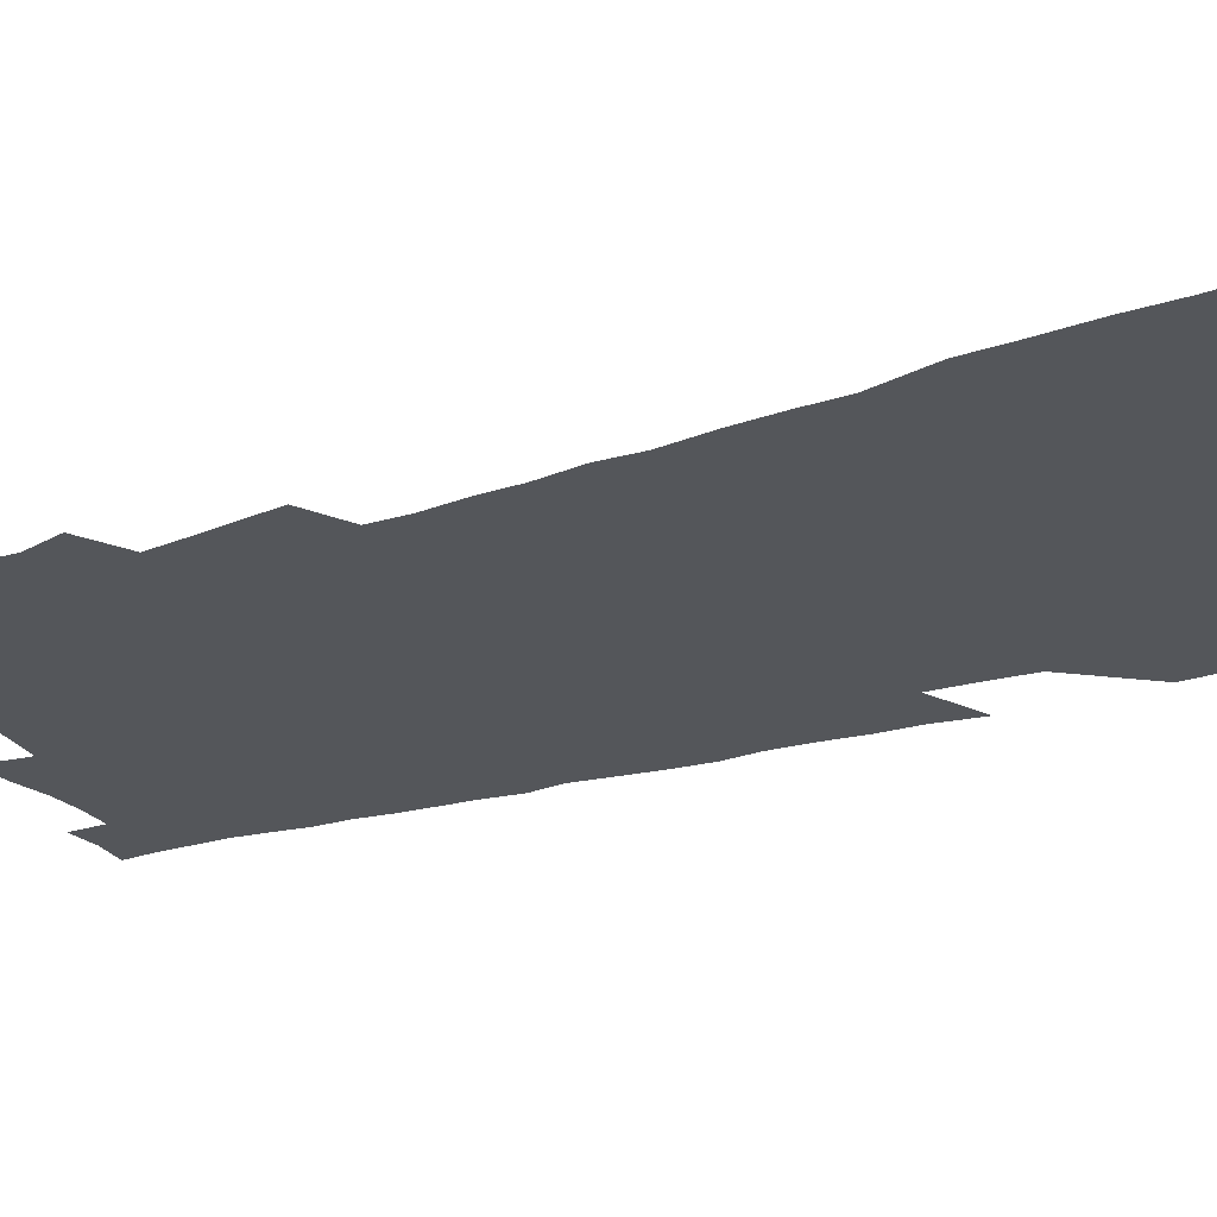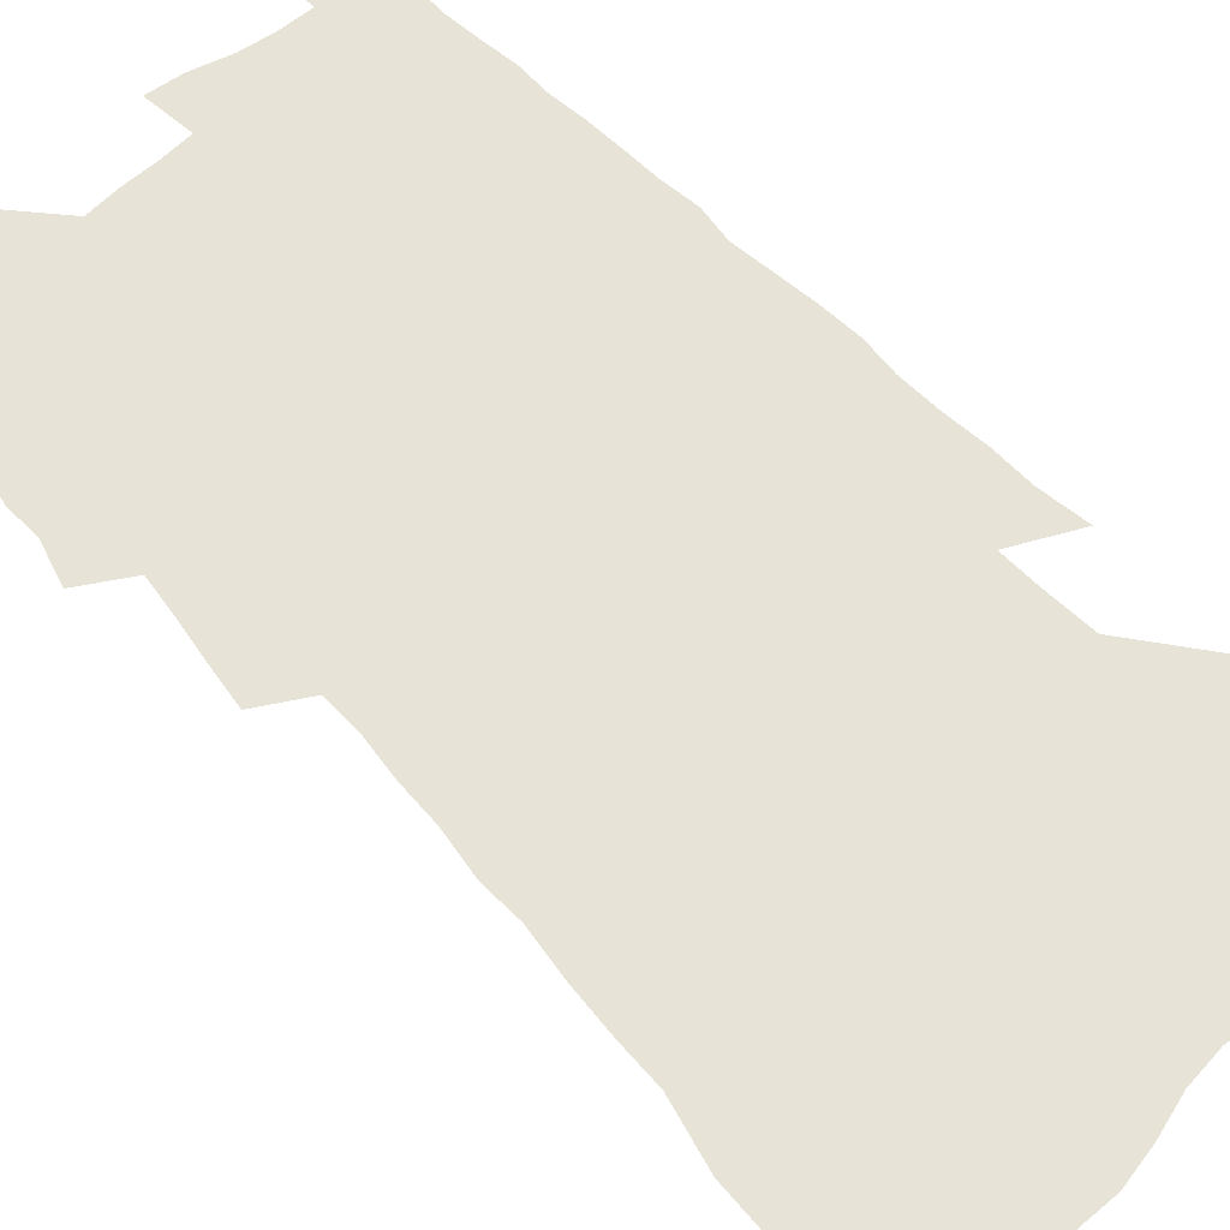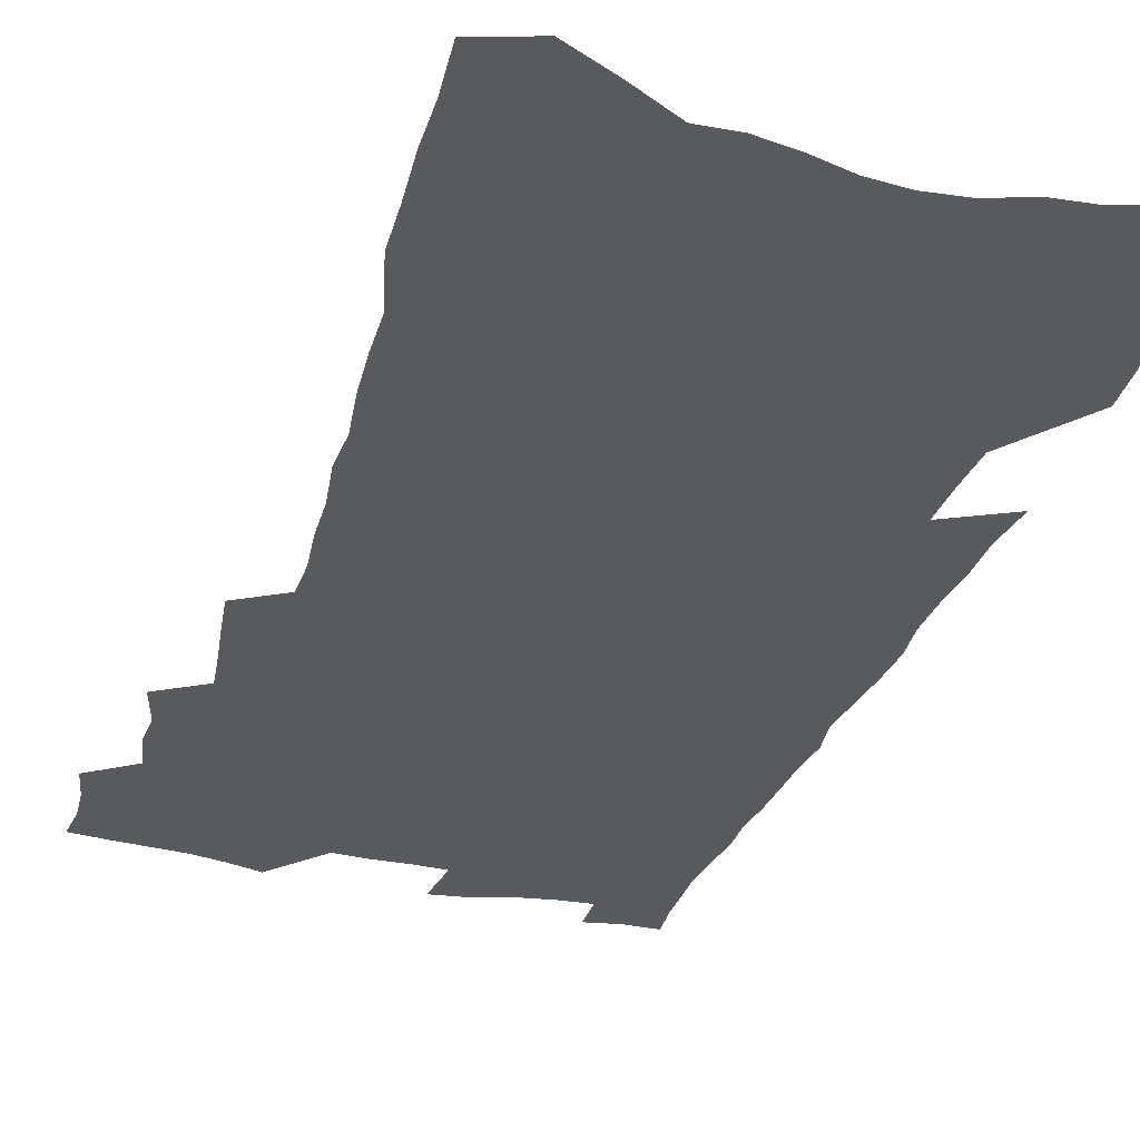
<metadata>
{"format":"obj","ext":"obj","renderer":"f3d","projection":"perspective","resolution":1024,"background":"white","views":[{"elev":-25.3,"azim":-63.5,"up":"+Z"},{"elev":62.1,"azim":-42.3,"up":"+Z"},{"elev":-31.5,"azim":-16.5,"up":"+Z"}]}
</metadata>
<code>
v 492.2 512.9 0
v 495 526.4 0
v 495.9 539.2 0
v 494.6 552.2 0
v 502.7 457.8 0
v 507.1 473.6 0
v 506.6 486.7 0
v 509.4 500.9 0
v 509.6 513.9 0
v 510.9 526.9 0
v 509.7 539.9 0
v 507.6 553.8 0
v 514.1 401.2 0
v 516.1 416.9 0
v 518.4 432.3 0
v 520.2 447.2 0
v 521.7 461.5 0
v 522.9 475.3 0
v 523.7 488.7 0
v 523.1 501.4 0
v 525.7 515 0
v 524.6 527.6 0
v 523.1 540.7 0
v 520.7 555 0
v 514.4 155 0
v 515.9 175.8 0
v 516.1 194.7 0
v 517.4 214.7 0
v 518.1 233.6 0
v 523.8 257.5 0
v 524.2 274.8 0
v 525.4 292.6 0
v 527.8 311.4 0
v 527.1 326.8 0
v 529.5 344.6 0
v 530 360.2 0
v 531.7 376.6 0
v 531.4 391.1 0
v 533.2 406.7 0
v 535.1 422.1 0
v 535.6 436 0
v 537.3 450.4 0
v 537.3 463.4 0
v 538.9 477.1 0
v 539.7 490.1 0
v 538.5 502.7 0
v 538.9 515.4 0
v 537.9 528.3 0
v 536.2 541.8 0
v 533.8 556.1 0
v 534.8 148.5 0
v 538.5 172.7 0
v 537 188.9 0
v 537.6 208.4 0
v 542 231.9 0
v 542.5 249.9 0
v 543.9 268.2 0
v 543 283.7 0
v 543.8 300.7 0
v 545.6 318.8 0
v 546.7 335.5 0
v 547.6 351.3 0
v 547.1 365.7 0
v 549.3 382.2 0
v 548.3 395.5 0
v 548.9 410 0
v 550.2 424.7 0
v 550.3 438 0
v 551 451.6 0
v 552.4 465.3 0
v 552.2 477.8 0
v 553.2 490.9 0
v 554.1 503.4 0
v 553.1 515.7 0
v 551.2 529.2 0
v 548.9 544 0
v 546.5 558.8 0
v 552.9 157.8 0
v 554 178.1 0
v 555.8 199.6 0
v 558.6 222 0
v 559.1 240.1 0
v 561 259.6 0
v 561.1 275.9 0
v 560.9 291.6 0
v 560.1 306.5 0
v 560.9 323.3 0
v 561.9 339.8 0
v 561.6 354.1 0
v 563.2 370.7 0
v 563.4 385 0
v 562.8 398.2 0
v 563.3 412.4 0
v 564.2 426.4 0
v 565.1 440.3 0
v 565.8 453.6 0
v 565.9 466.3 0
v 566.4 479.2 0
v 566.6 491.6 0
v 566.7 503.8 0
v 565.9 516.1 0
v 564.7 529.3 0
v 563.3 543 0
v 559 562.5 0
v 571.5 168.4 0
v 571.5 186.9 0
v 573.9 210.4 0
v 574.9 229.7 0
v 574.8 246.2 0
v 575.2 263.3 0
v 575.1 279.1 0
v 575.2 295.3 0
v 574.3 309.5 0
v 576.1 328.4 0
v 576.1 343 0
v 575.4 356.7 0
v 577.1 373.6 0
v 576.2 386.4 0
v 578.1 402.2 0
v 578.2 415.4 0
v 578 428.2 0
v 578.4 441.6 0
v 578.9 454.7 0
v 578.1 466.7 0
v 579 479.7 0
v 579.4 492.2 0
v 579.1 504.3 0
v 578.2 516.9 0
v 578.2 529 0
v 576.7 542.9 0
v 585.5 168 0
v 587.1 193.4 0
v 588.3 214.3 0
v 588.4 231.7 0
v 588.6 248.8 0
v 588.7 265.3 0
v 589.2 282.7 0
v 588.7 297.4 0
v 588.5 313.1 0
v 589.2 329.5 0
v 589.3 344.8 0
v 589.7 360.4 0
v 590.1 375.2 0
v 590.4 389.4 0
v 590.6 403 0
v 590.3 415.5 0
v 591.1 429.8 0
v 590.7 442.1 0
v 591.4 455.4 0
v 591.2 467.7 0
v 591.4 480.1 0
v 591.7 492.4 0
v 591.7 504.5 0
v 591.2 517 0
v 590.6 529.7 0
v 589.5 543.8 0
v 600.1 170.8 0
v 601 193.2 0
v 602.5 219.2 0
v 602.6 236.1 0
v 602.6 252.4 0
v 602.3 267.8 0
v 602.3 283.6 0
v 602.5 300.5 0
v 602.7 317 0
v 602.5 331.3 0
v 602.8 347.5 0
v 603 362.4 0
v 603.1 376.6 0
v 603.1 390.3 0
v 603.2 403.9 0
v 603.4 417.4 0
v 603.6 430.7 0
v 604 444 0
v 603.9 456.1 0
v 604.1 468.6 0
v 604.1 480.7 0
v 603.8 492.7 0
v 604.1 504.8 0
v 603.7 517.2 0
v 603.1 530.3 0
v 602.5 543.6 0
v 615 175.1 0
v 615.1 196 0
v 615.7 219.1 0
v 615.7 236.3 0
v 615.6 253.2 0
v 615.4 267.1 0
v 615.8 286.2 0
v 615.6 300.8 0
v 615.5 316.8 0
v 615.5 332.6 0
v 615.7 349.2 0
v 615.6 363 0
v 615.6 376.8 0
v 615.5 390.1 0
v 615.7 404 0
v 615.8 416.7 0
v 615.9 430.7 0
v 616 443.8 0
v 616.1 456.2 0
v 616.1 468.7 0
v 616.1 480.9 0
v 616.4 493 0
v 616.3 505.1 0
v 616.3 517.1 0
v 616 529.7 0
v 615.2 544.2 0
v 613 563 0
v 629.2 176.7 0
v 629.1 198.3 0
v 629 218.5 0
v 628.9 236.5 0
v 628.9 252.5 0
v 628.9 270.2 0
v 628.7 286.4 0
v 628.6 301.5 0
v 628.5 316.4 0
v 628.4 331.1 0
v 628.3 348.3 0
v 628.2 363.1 0
v 628.1 376.9 0
v 628.1 391.3 0
v 628.1 404.1 0
v 628.1 417.5 0
v 628.2 430.4 0
v 628.1 443.8 0
v 628.2 456 0
v 628.1 469 0
v 628.2 480.7 0
v 628.3 492.9 0
v 628.6 505 0
v 628.7 517.2 0
v 628.5 530.1 0
v 628.3 543.3 0
v 626.4 561.3 0
v 643.4 175.4 0
v 642.9 197.7 0
v 642.5 217.3 0
v 642.6 234.2 0
v 642.2 252.1 0
v 642.4 268 0
v 641.9 285.6 0
v 641.5 301.6 0
v 641.6 315.7 0
v 641.2 333.7 0
v 641 348 0
v 640.9 362.3 0
v 640.8 376.2 0
v 640.7 390.3 0
v 640.5 403.8 0
v 640.3 417.4 0
v 640.8 429.6 0
v 640.3 443.3 0
v 640.5 455.8 0
v 640.1 468.7 0
v 640.2 480.8 0
v 640.7 492.8 0
v 640.8 504.9 0
v 641.2 517 0
v 641.5 529.1 0
v 641.3 542.4 0
v 641 557.1 0
v 658.4 170.5 0
v 657.2 194.4 0
v 656.4 214.8 0
v 656.4 231.8 0
v 657.2 247 0
v 655.9 266.6 0
v 655.7 283 0
v 655.2 299.2 0
v 654.8 315.4 0
v 654.7 330.7 0
v 654.4 345.7 0
v 654.3 360.2 0
v 653.8 375 0
v 653.4 389.1 0
v 653.3 402.7 0
v 653.1 416.3 0
v 653.1 429.3 0
v 654.4 441.3 0
v 653.1 455.3 0
v 653.5 467.5 0
v 652.9 480.3 0
v 652.8 492.7 0
v 652.5 504.7 0
v 653.9 516.8 0
v 653.6 529.1 0
v 653.9 541.7 0
v 654.1 555.2 0
v 672.9 169.5 0
v 672.9 187.8 0
v 671.4 209.8 0
v 671.5 227.1 0
v 670.9 245.3 0
v 670.7 262 0
v 670.2 279.1 0
v 669.4 296.1 0
v 669.6 311.3 0
v 668.6 327.7 0
v 669.8 341.2 0
v 668.2 357.7 0
v 668 372.1 0
v 667.6 386.4 0
v 668 399.8 0
v 666.9 414.3 0
v 666.2 428.1 0
v 666.7 441 0
v 665.8 454.5 0
v 665.9 467 0
v 665.4 479.9 0
v 665.3 492.2 0
v 667.4 504.5 0
v 666.7 516.8 0
v 666.1 529.2 0
v 666.3 541.5 0
v 666.6 554.6 0
v 666.7 568.7 0
v 688.3 164.9 0
v 687.2 185.9 0
v 687.1 204.1 0
v 688 220.4 0
v 686.9 239.4 0
v 685.7 257.4 0
v 686.5 273 0
v 685.3 290.8 0
v 684.7 307.2 0
v 683.9 323.4 0
v 683.6 338.8 0
v 683 354 0
v 682.8 368.6 0
v 682.4 383 0
v 683.1 396.7 0
v 681.9 411.4 0
v 681.1 425.5 0
v 681.2 438.8 0
v 680.1 452.6 0
v 679.4 465.8 0
v 680.3 478.2 0
v 679.2 491.3 0
v 680.3 503.7 0
v 679.1 516.9 0
v 678.8 529.2 0
v 678.5 541.2 0
v 679.2 553.6 0
v 679.8 566.4 0
v 704.5 158.8 0
v 703.8 178.7 0
v 706.1 194.4 0
v 705.2 213.1 0
v 708.1 227.9 0
v 708.7 244.6 0
v 707.8 295.8 0
v 705.1 313.9 0
v 704.8 329.7 0
v 703.1 346.2 0
v 702.4 361.6 0
v 703.6 375.7 0
v 702.4 390.8 0
v 700.5 406.1 0
v 698.5 421.3 0
v 700.2 434.3 0
v 698.3 448.8 0
v 697.7 462.4 0
v 696.8 475.9 0
v 695.1 489.5 0
v 695.2 502.2 0
v 693.3 515.9 0
v 691.8 529.1 0
v 692 541.4 0
v 691.9 553.7 0
v 692.9 566.8 0
f 8 9 1
f 1 9 2
f 9 10 2
f 2 10 3
f 10 11 3
f 3 11 4
f 11 12 4
f 16 17 5
f 5 17 6
f 17 18 6
f 6 18 7
f 18 19 7
f 7 19 8
f 19 20 8
f 8 20 9
f 20 21 9
f 9 21 10
f 21 22 10
f 10 22 11
f 22 23 11
f 11 23 12
f 23 24 12
f 38 39 13
f 13 39 14
f 39 40 14
f 14 40 15
f 40 41 15
f 15 41 16
f 41 42 16
f 16 42 17
f 42 43 17
f 17 43 18
f 43 44 18
f 18 44 19
f 44 45 19
f 19 45 20
f 45 46 20
f 20 46 21
f 46 47 21
f 21 47 22
f 47 48 22
f 22 48 23
f 48 49 23
f 23 49 24
f 49 50 24
f 51 52 25
f 25 52 26
f 52 53 26
f 26 53 27
f 53 54 27
f 27 54 28
f 54 55 28
f 28 55 29
f 55 56 29
f 29 56 30
f 56 57 30
f 30 57 31
f 57 58 31
f 31 58 32
f 58 59 32
f 32 59 33
f 59 60 33
f 33 60 34
f 60 61 34
f 34 61 35
f 61 62 35
f 35 62 36
f 62 63 36
f 36 63 37
f 63 64 37
f 37 64 38
f 64 65 38
f 38 65 39
f 65 66 39
f 39 66 40
f 66 67 40
f 40 67 41
f 67 68 41
f 41 68 42
f 68 69 42
f 42 69 43
f 69 70 43
f 43 70 44
f 70 71 44
f 44 71 45
f 71 72 45
f 45 72 46
f 72 73 46
f 46 73 47
f 73 74 47
f 47 74 48
f 74 75 48
f 48 75 49
f 75 76 49
f 49 76 50
f 76 77 50
f 51 78 52
f 78 79 52
f 52 79 53
f 79 80 53
f 53 80 54
f 80 81 54
f 54 81 55
f 81 82 55
f 55 82 56
f 82 83 56
f 56 83 57
f 83 84 57
f 57 84 58
f 84 85 58
f 58 85 59
f 85 86 59
f 59 86 60
f 86 87 60
f 60 87 61
f 87 88 61
f 61 88 62
f 88 89 62
f 62 89 63
f 89 90 63
f 63 90 64
f 90 91 64
f 64 91 65
f 91 92 65
f 65 92 66
f 92 93 66
f 66 93 67
f 93 94 67
f 67 94 68
f 94 95 68
f 68 95 69
f 95 96 69
f 69 96 70
f 96 97 70
f 70 97 71
f 97 98 71
f 71 98 72
f 98 99 72
f 72 99 73
f 99 100 73
f 73 100 74
f 100 101 74
f 74 101 75
f 101 102 75
f 75 102 76
f 102 103 76
f 76 103 77
f 103 104 77
f 78 105 79
f 105 106 79
f 79 106 80
f 106 107 80
f 80 107 81
f 107 108 81
f 81 108 82
f 108 109 82
f 82 109 83
f 109 110 83
f 83 110 84
f 110 111 84
f 84 111 85
f 111 112 85
f 85 112 86
f 112 113 86
f 86 113 87
f 113 114 87
f 87 114 88
f 114 115 88
f 88 115 89
f 115 116 89
f 89 116 90
f 116 117 90
f 90 117 91
f 117 118 91
f 91 118 92
f 118 119 92
f 92 119 93
f 119 120 93
f 93 120 94
f 120 121 94
f 94 121 95
f 121 122 95
f 95 122 96
f 122 123 96
f 96 123 97
f 123 124 97
f 97 124 98
f 124 125 98
f 98 125 99
f 125 126 99
f 99 126 100
f 126 127 100
f 100 127 101
f 127 128 101
f 101 128 102
f 128 129 102
f 102 129 103
f 129 130 103
f 103 130 104
f 105 131 106
f 131 132 106
f 106 132 107
f 132 133 107
f 107 133 108
f 133 134 108
f 108 134 109
f 134 135 109
f 109 135 110
f 135 136 110
f 110 136 111
f 136 137 111
f 111 137 112
f 137 138 112
f 112 138 113
f 138 139 113
f 113 139 114
f 139 140 114
f 114 140 115
f 140 141 115
f 115 141 116
f 141 142 116
f 116 142 117
f 142 143 117
f 117 143 118
f 143 144 118
f 118 144 119
f 144 145 119
f 119 145 120
f 145 146 120
f 120 146 121
f 146 147 121
f 121 147 122
f 147 148 122
f 122 148 123
f 148 149 123
f 123 149 124
f 149 150 124
f 124 150 125
f 150 151 125
f 125 151 126
f 151 152 126
f 126 152 127
f 152 153 127
f 127 153 128
f 153 154 128
f 128 154 129
f 154 155 129
f 129 155 130
f 155 156 130
f 131 157 132
f 157 158 132
f 132 158 133
f 158 159 133
f 133 159 134
f 159 160 134
f 134 160 135
f 160 161 135
f 135 161 136
f 161 162 136
f 136 162 137
f 162 163 137
f 137 163 138
f 163 164 138
f 138 164 139
f 164 165 139
f 139 165 140
f 165 166 140
f 140 166 141
f 166 167 141
f 141 167 142
f 167 168 142
f 142 168 143
f 168 169 143
f 143 169 144
f 169 170 144
f 144 170 145
f 170 171 145
f 145 171 146
f 171 172 146
f 146 172 147
f 172 173 147
f 147 173 148
f 173 174 148
f 148 174 149
f 174 175 149
f 149 175 150
f 175 176 150
f 150 176 151
f 176 177 151
f 151 177 152
f 177 178 152
f 152 178 153
f 178 179 153
f 153 179 154
f 179 180 154
f 154 180 155
f 180 181 155
f 155 181 156
f 181 182 156
f 157 183 158
f 183 184 158
f 158 184 159
f 184 185 159
f 159 185 160
f 185 186 160
f 160 186 161
f 186 187 161
f 161 187 162
f 187 188 162
f 162 188 163
f 188 189 163
f 163 189 164
f 189 190 164
f 164 190 165
f 190 191 165
f 165 191 166
f 191 192 166
f 166 192 167
f 192 193 167
f 167 193 168
f 193 194 168
f 168 194 169
f 194 195 169
f 169 195 170
f 195 196 170
f 170 196 171
f 196 197 171
f 171 197 172
f 197 198 172
f 172 198 173
f 198 199 173
f 173 199 174
f 199 200 174
f 174 200 175
f 200 201 175
f 175 201 176
f 201 202 176
f 176 202 177
f 202 203 177
f 177 203 178
f 203 204 178
f 178 204 179
f 204 205 179
f 179 205 180
f 205 206 180
f 180 206 181
f 206 207 181
f 181 207 182
f 207 208 182
f 183 210 184
f 210 211 184
f 184 211 185
f 211 212 185
f 185 212 186
f 212 213 186
f 186 213 187
f 213 214 187
f 187 214 188
f 214 215 188
f 188 215 189
f 215 216 189
f 189 216 190
f 216 217 190
f 190 217 191
f 217 218 191
f 191 218 192
f 218 219 192
f 192 219 193
f 219 220 193
f 193 220 194
f 220 221 194
f 194 221 195
f 221 222 195
f 195 222 196
f 222 223 196
f 196 223 197
f 223 224 197
f 197 224 198
f 224 225 198
f 198 225 199
f 225 226 199
f 199 226 200
f 226 227 200
f 200 227 201
f 227 228 201
f 201 228 202
f 228 229 202
f 202 229 203
f 229 230 203
f 203 230 204
f 230 231 204
f 204 231 205
f 231 232 205
f 205 232 206
f 232 233 206
f 206 233 207
f 233 234 207
f 207 234 208
f 234 235 208
f 208 235 209
f 235 236 209
f 210 237 211
f 237 238 211
f 211 238 212
f 238 239 212
f 212 239 213
f 239 240 213
f 213 240 214
f 240 241 214
f 214 241 215
f 241 242 215
f 215 242 216
f 242 243 216
f 216 243 217
f 243 244 217
f 217 244 218
f 244 245 218
f 218 245 219
f 245 246 219
f 219 246 220
f 246 247 220
f 220 247 221
f 247 248 221
f 221 248 222
f 248 249 222
f 222 249 223
f 249 250 223
f 223 250 224
f 250 251 224
f 224 251 225
f 251 252 225
f 225 252 226
f 252 253 226
f 226 253 227
f 253 254 227
f 227 254 228
f 254 255 228
f 228 255 229
f 255 256 229
f 229 256 230
f 256 257 230
f 230 257 231
f 257 258 231
f 231 258 232
f 258 259 232
f 232 259 233
f 259 260 233
f 233 260 234
f 260 261 234
f 234 261 235
f 261 262 235
f 235 262 236
f 262 263 236
f 237 264 238
f 264 265 238
f 238 265 239
f 265 266 239
f 239 266 240
f 266 267 240
f 240 267 241
f 267 268 241
f 241 268 242
f 268 269 242
f 242 269 243
f 269 270 243
f 243 270 244
f 270 271 244
f 244 271 245
f 271 272 245
f 245 272 246
f 272 273 246
f 246 273 247
f 273 274 247
f 247 274 248
f 274 275 248
f 248 275 249
f 275 276 249
f 249 276 250
f 276 277 250
f 250 277 251
f 277 278 251
f 251 278 252
f 278 279 252
f 252 279 253
f 279 280 253
f 253 280 254
f 280 281 254
f 254 281 255
f 281 282 255
f 255 282 256
f 282 283 256
f 256 283 257
f 283 284 257
f 257 284 258
f 284 285 258
f 258 285 259
f 285 286 259
f 259 286 260
f 286 287 260
f 260 287 261
f 287 288 261
f 261 288 262
f 288 289 262
f 262 289 263
f 289 290 263
f 264 291 265
f 291 292 265
f 265 292 266
f 292 293 266
f 266 293 267
f 293 294 267
f 267 294 268
f 294 295 268
f 268 295 269
f 295 296 269
f 269 296 270
f 296 297 270
f 270 297 271
f 297 298 271
f 271 298 272
f 298 299 272
f 272 299 273
f 299 300 273
f 273 300 274
f 300 301 274
f 274 301 275
f 301 302 275
f 275 302 276
f 302 303 276
f 276 303 277
f 303 304 277
f 277 304 278
f 304 305 278
f 278 305 279
f 305 306 279
f 279 306 280
f 306 307 280
f 280 307 281
f 307 308 281
f 281 308 282
f 308 309 282
f 282 309 283
f 309 310 283
f 283 310 284
f 310 311 284
f 284 311 285
f 311 312 285
f 285 312 286
f 312 313 286
f 286 313 287
f 313 314 287
f 287 314 288
f 314 315 288
f 288 315 289
f 315 316 289
f 289 316 290
f 316 317 290
f 291 319 292
f 319 320 292
f 292 320 293
f 320 321 293
f 293 321 294
f 321 322 294
f 294 322 295
f 322 323 295
f 295 323 296
f 323 324 296
f 296 324 297
f 324 325 297
f 297 325 298
f 325 326 298
f 298 326 299
f 326 327 299
f 299 327 300
f 327 328 300
f 300 328 301
f 328 329 301
f 301 329 302
f 329 330 302
f 302 330 303
f 330 331 303
f 303 331 304
f 331 332 304
f 304 332 305
f 332 333 305
f 305 333 306
f 333 334 306
f 306 334 307
f 334 335 307
f 307 335 308
f 335 336 308
f 308 336 309
f 336 337 309
f 309 337 310
f 337 338 310
f 310 338 311
f 338 339 311
f 311 339 312
f 339 340 312
f 312 340 313
f 340 341 313
f 313 341 314
f 341 342 314
f 314 342 315
f 342 343 315
f 315 343 316
f 343 344 316
f 316 344 317
f 344 345 317
f 317 345 318
f 345 346 318
f 319 347 320
f 347 348 320
f 320 348 321
f 348 349 321
f 321 349 322
f 349 350 322
f 322 350 323
f 350 351 323
f 323 351 324
f 351 352 324
f 324 352 325
f 327 353 328
f 353 354 328
f 328 354 329
f 354 355 329
f 329 355 330
f 355 356 330
f 330 356 331
f 356 357 331
f 331 357 332
f 357 358 332
f 332 358 333
f 358 359 333
f 333 359 334
f 359 360 334
f 334 360 335
f 360 361 335
f 335 361 336
f 361 362 336
f 336 362 337
f 362 363 337
f 337 363 338
f 363 364 338
f 338 364 339
f 364 365 339
f 339 365 340
f 365 366 340
f 340 366 341
f 366 367 341
f 341 367 342
f 367 368 342
f 342 368 343
f 368 369 343
f 343 369 344
f 369 370 344
f 344 370 345
f 370 371 345
f 345 371 346
f 371 372 346

</code>
